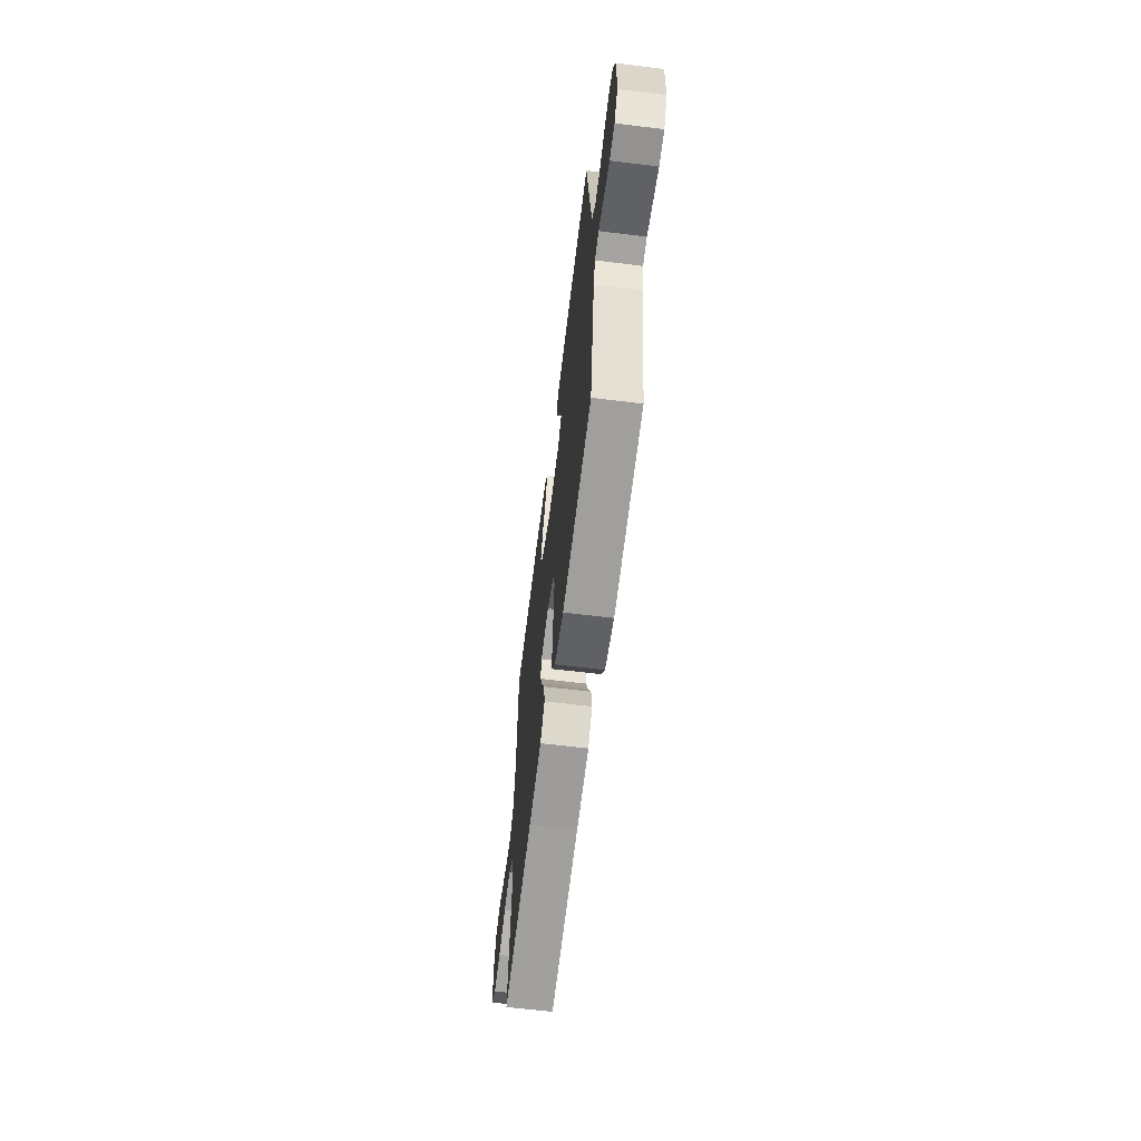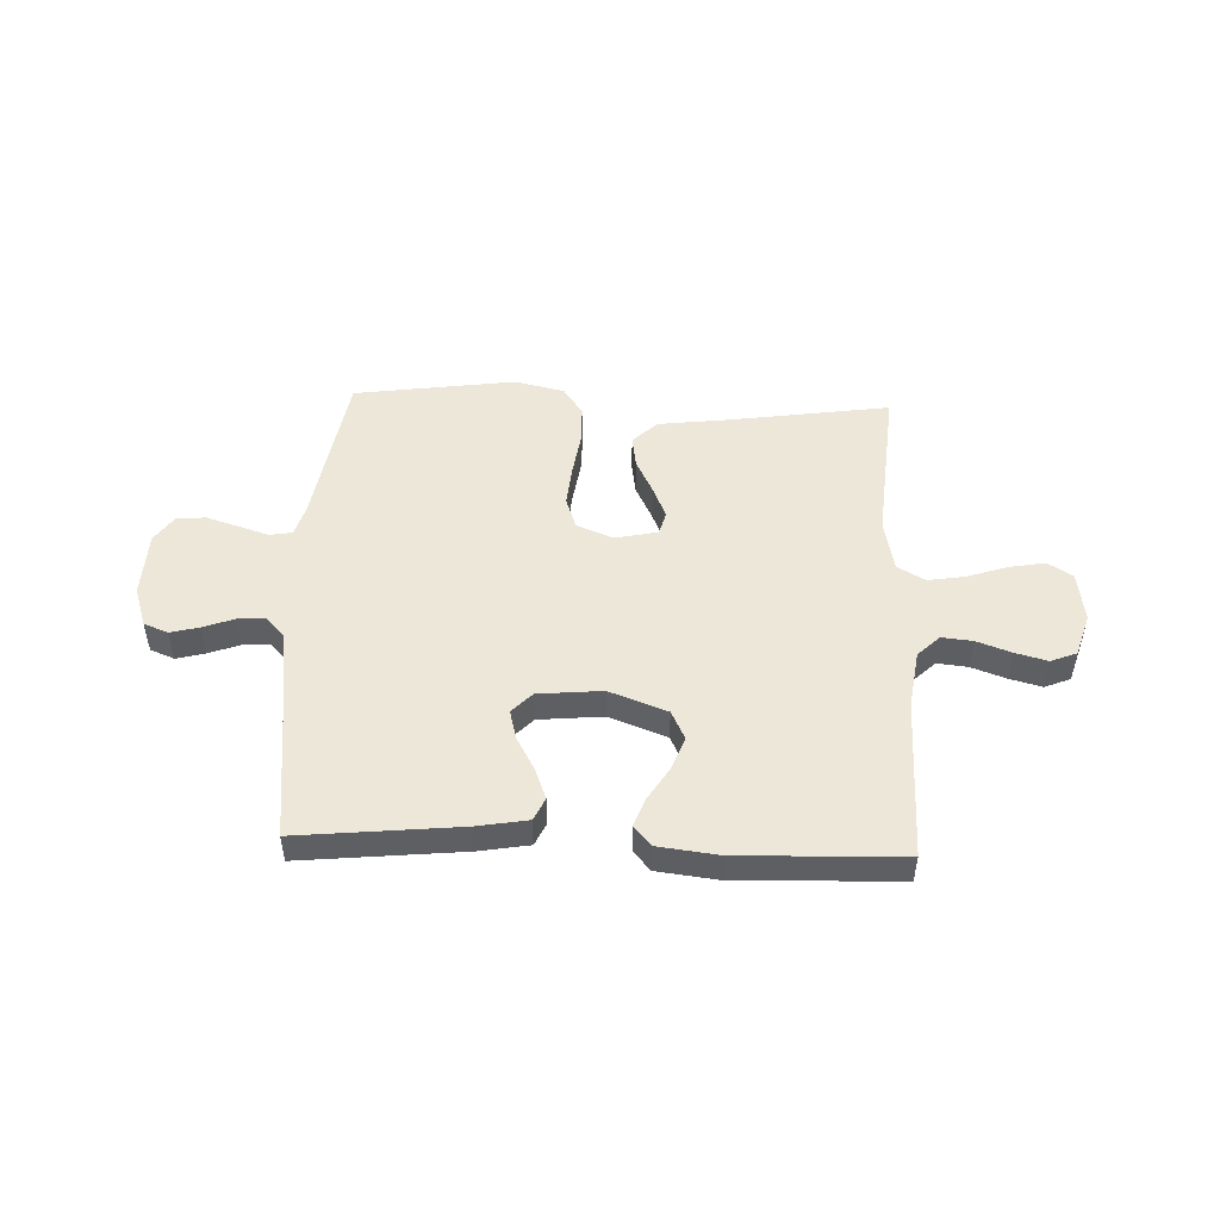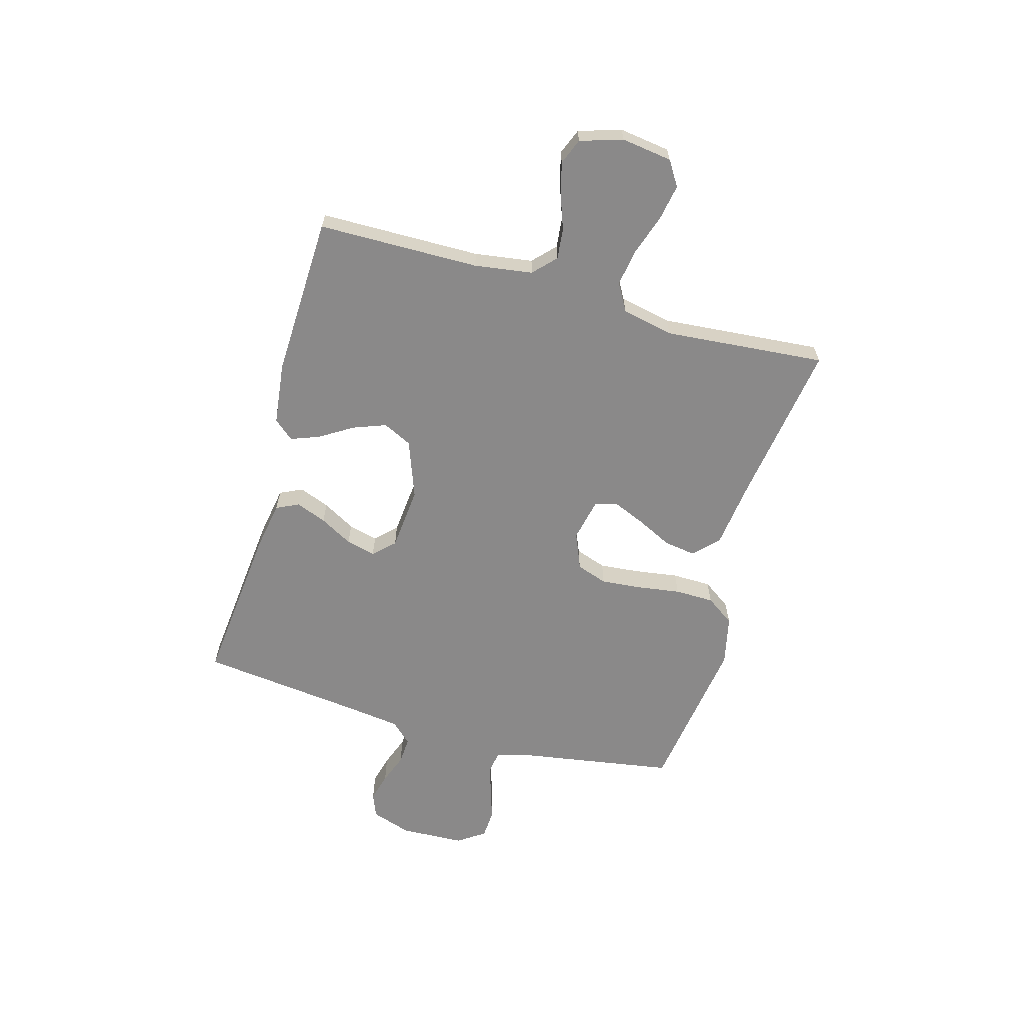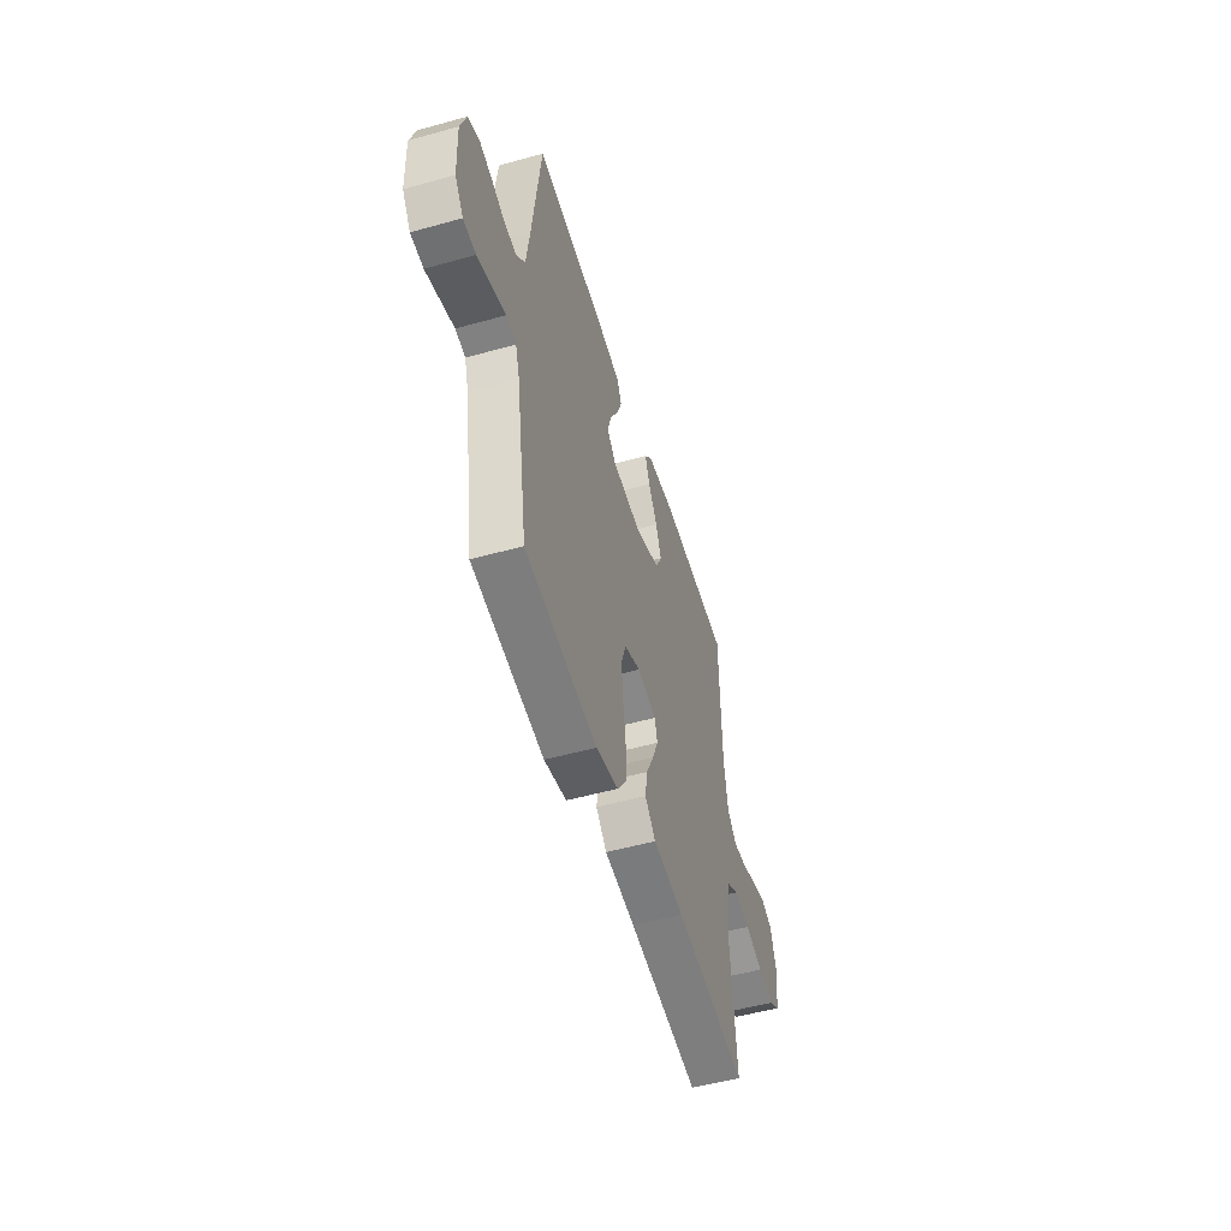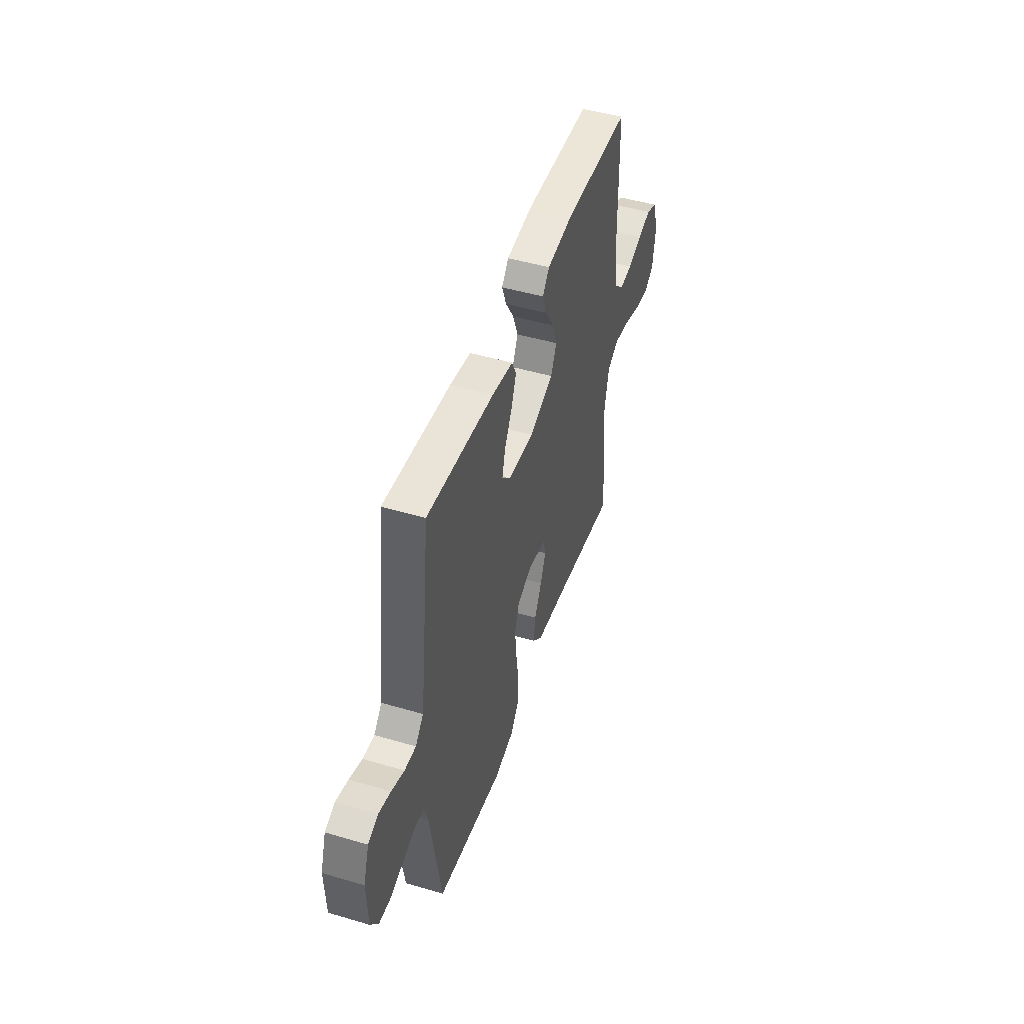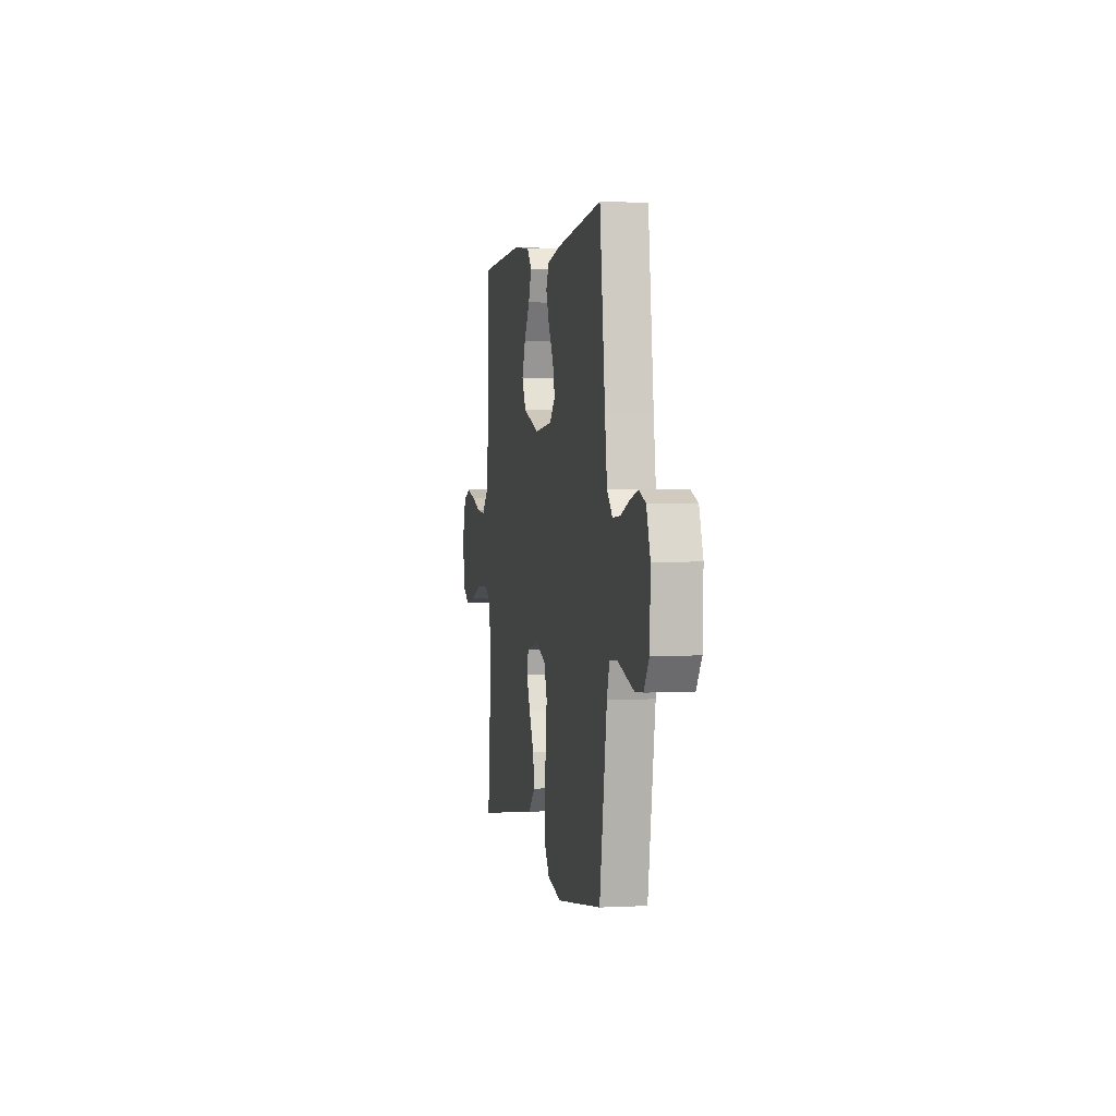
<metadata>
{"format":"obj","ext":"obj","renderer":"f3d","projection":"perspective","resolution":1024,"background":"white","views":[{"elev":-63.2,"azim":-97.1,"up":"+Z"},{"elev":49.6,"azim":2.2,"up":"+Y"},{"elev":-63.3,"azim":74.2,"up":"+Y"},{"elev":-51.8,"azim":-73.2,"up":"+Z"},{"elev":47.5,"azim":-71.6,"up":"+Z"},{"elev":1.5,"azim":-100.8,"up":"+Z"}]}
</metadata>
<code>
v -0.5 0.07 0.5
v -0.2 0.07 0.47
v -0.106 0.07 0.454
v -0.086 0.07 0.412
v -0.108 0.07 0.355
v -0.142 0.07 0.294
v -0.156 0.07 0.239
v -0.119 0.07 0.201
v 0 0.07 0.19
v 0.108 0.07 0.23
v 0.134 0.07 0.284
v 0.111 0.07 0.345
v 0.073 0.07 0.406
v 0.053 0.07 0.459
v 0.084 0.07 0.496
v 0.2 0.07 0.51
v 0.5 0.07 0.5
v 0.504 0.07 0.2
v 0.52 0.07 0.092
v 0.561 0.07 0.053
v 0.618 0.07 0.059
v 0.682 0.07 0.082
v 0.742 0.07 0.098
v 0.79 0.07 0.079
v 0.815 0.07 0
v 0.802 0.07 -0.094
v 0.756 0.07 -0.123
v 0.689 0.07 -0.111
v 0.614 0.07 -0.086
v 0.545 0.07 -0.075
v 0.494 0.07 -0.104
v 0.474 0.07 -0.2
v 0.5 0.07 -0.5
v 0.2 0.07 -0.456
v 0.07 0.07 -0.44
v 0.025 0.07 -0.396
v 0.034 0.07 -0.337
v 0.066 0.07 -0.272
v 0.091 0.07 -0.213
v 0.08 0.07 -0.17
v 0 0.07 -0.153
v -0.068 0.07 -0.181
v -0.088 0.07 -0.239
v -0.081 0.07 -0.314
v -0.069 0.07 -0.395
v -0.07 0.07 -0.468
v -0.107 0.07 -0.521
v -0.2 0.07 -0.542
v -0.5 0.07 -0.5
v -0.549 0.07 -0.2
v -0.566 0.07 -0.144
v -0.608 0.07 -0.137
v -0.664 0.07 -0.155
v -0.724 0.07 -0.174
v -0.777 0.07 -0.171
v -0.812 0.07 -0.121
v -0.817 0.07 0
v -0.792 0.07 0.075
v -0.747 0.07 0.093
v -0.693 0.07 0.079
v -0.636 0.07 0.058
v -0.585 0.07 0.055
v -0.549 0.07 0.094
v -0.535 0.07 0.2
v -0.5 0 0.5
v -0.2 0 0.47
v -0.106 0 0.454
v -0.086 0 0.412
v -0.108 0 0.355
v -0.142 0 0.294
v -0.156 0 0.239
v -0.119 0 0.201
v 0 0 0.19
v 0.108 0 0.23
v 0.134 0 0.284
v 0.111 0 0.345
v 0.073 0 0.406
v 0.053 0 0.459
v 0.084 0 0.496
v 0.2 0 0.51
v 0.5 0 0.5
v 0.504 0 0.2
v 0.52 0 0.092
v 0.561 0 0.053
v 0.618 0 0.059
v 0.682 0 0.082
v 0.742 0 0.098
v 0.79 0 0.079
v 0.815 0 0
v 0.802 0 -0.094
v 0.756 0 -0.123
v 0.689 0 -0.111
v 0.614 0 -0.086
v 0.545 0 -0.075
v 0.494 0 -0.104
v 0.474 0 -0.2
v 0.5 0 -0.5
v 0.2 0 -0.456
v 0.07 0 -0.44
v 0.025 0 -0.396
v 0.034 0 -0.337
v 0.066 0 -0.272
v 0.091 0 -0.213
v 0.08 0 -0.17
v 0 0 -0.153
v -0.068 0 -0.181
v -0.088 0 -0.239
v -0.081 0 -0.314
v -0.069 0 -0.395
v -0.07 0 -0.468
v -0.107 0 -0.521
v -0.2 0 -0.542
v -0.5 0 -0.5
v -0.549 0 -0.2
v -0.566 0 -0.144
v -0.608 0 -0.137
v -0.664 0 -0.155
v -0.724 0 -0.174
v -0.777 0 -0.171
v -0.812 0 -0.121
v -0.817 0 0
v -0.792 0 0.075
v -0.747 0 0.093
v -0.693 0 0.079
v -0.636 0 0.058
v -0.585 0 0.055
v -0.549 0 0.094
v -0.535 0 0.2
f 59 60 61
f 58 59 61
f 57 58 61
f 56 57 61
f 55 56 61
f 54 55 61
f 53 54 61
f 52 53 61
f 51 52 61 62
f 50 51 62 63
f 50 63 64
f 49 50 64
f 48 49 64
f 47 48 64
f 46 47 64
f 45 46 64
f 44 45 64
f 36 37 38
f 35 36 38
f 34 35 38
f 34 38 39
f 33 34 39
f 32 33 39
f 31 32 39 40
f 27 28 29
f 26 27 29
f 25 26 29
f 24 25 29
f 23 24 29
f 22 23 29
f 21 22 29
f 20 21 29 30
f 31 40 41
f 30 31 41
f 20 30 41
f 19 20 41
f 16 17 18
f 15 16 18
f 14 15 18
f 13 14 18
f 12 13 18
f 4 5 6
f 3 4 6
f 2 3 6
f 1 2 6
f 64 1 6
f 64 6 7
f 43 44 64 7
f 42 43 7 8
f 41 42 8 9
f 19 41 9 10
f 11 12 18 19
f 10 11 19
f 125 124 123
f 125 123 122
f 125 122 121
f 125 121 120
f 125 120 119
f 125 119 118
f 125 118 117
f 125 117 116
f 126 125 116 115
f 127 126 115 114
f 128 127 114
f 128 114 113
f 128 113 112
f 128 112 111
f 128 111 110
f 128 110 109
f 128 109 108
f 102 101 100
f 102 100 99
f 102 99 98
f 103 102 98
f 103 98 97
f 103 97 96
f 104 103 96 95
f 93 92 91
f 93 91 90
f 93 90 89
f 93 89 88
f 93 88 87
f 93 87 86
f 93 86 85
f 94 93 85 84
f 105 104 95
f 105 95 94
f 105 94 84
f 105 84 83
f 82 81 80
f 82 80 79
f 82 79 78
f 82 78 77
f 82 77 76
f 70 69 68
f 70 68 67
f 70 67 66
f 70 66 65
f 70 65 128
f 71 70 128
f 71 128 108 107
f 72 71 107 106
f 73 72 106 105
f 74 73 105 83
f 83 82 76 75
f 83 75 74
f 1 65 66 2
f 2 66 67 3
f 3 67 68 4
f 4 68 69 5
f 5 69 70 6
f 6 70 71 7
f 7 71 72 8
f 8 72 73 9
f 9 73 74 10
f 10 74 75 11
f 11 75 76 12
f 12 76 77 13
f 13 77 78 14
f 14 78 79 15
f 15 79 80 16
f 16 80 81 17
f 17 81 82 18
f 18 82 83 19
f 19 83 84 20
f 20 84 85 21
f 21 85 86 22
f 22 86 87 23
f 23 87 88 24
f 24 88 89 25
f 25 89 90 26
f 26 90 91 27
f 27 91 92 28
f 28 92 93 29
f 29 93 94 30
f 30 94 95 31
f 31 95 96 32
f 32 96 97 33
f 33 97 98 34
f 34 98 99 35
f 35 99 100 36
f 36 100 101 37
f 37 101 102 38
f 38 102 103 39
f 39 103 104 40
f 40 104 105 41
f 41 105 106 42
f 42 106 107 43
f 43 107 108 44
f 44 108 109 45
f 45 109 110 46
f 46 110 111 47
f 47 111 112 48
f 48 112 113 49
f 49 113 114 50
f 50 114 115 51
f 51 115 116 52
f 52 116 117 53
f 53 117 118 54
f 54 118 119 55
f 55 119 120 56
f 56 120 121 57
f 57 121 122 58
f 58 122 123 59
f 59 123 124 60
f 60 124 125 61
f 61 125 126 62
f 62 126 127 63
f 63 127 128 64
f 64 128 65 1

</code>
